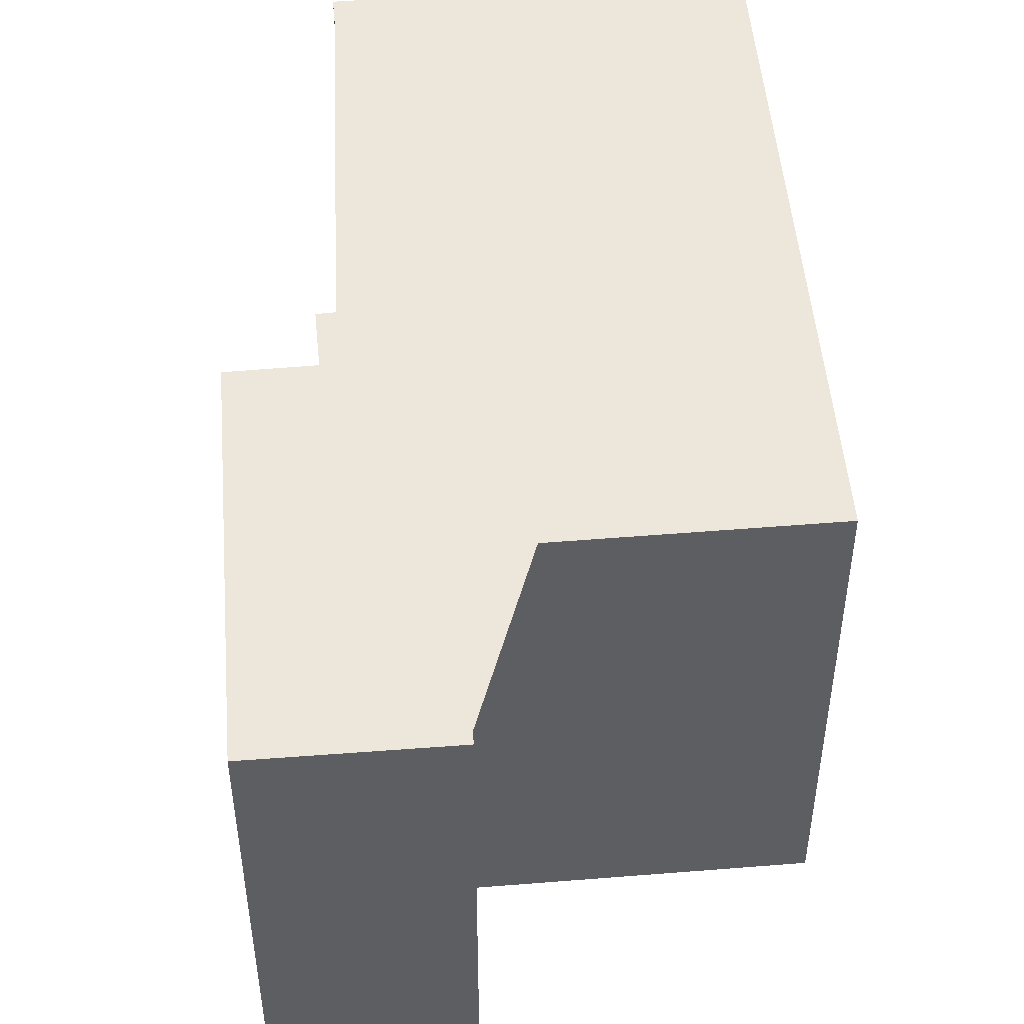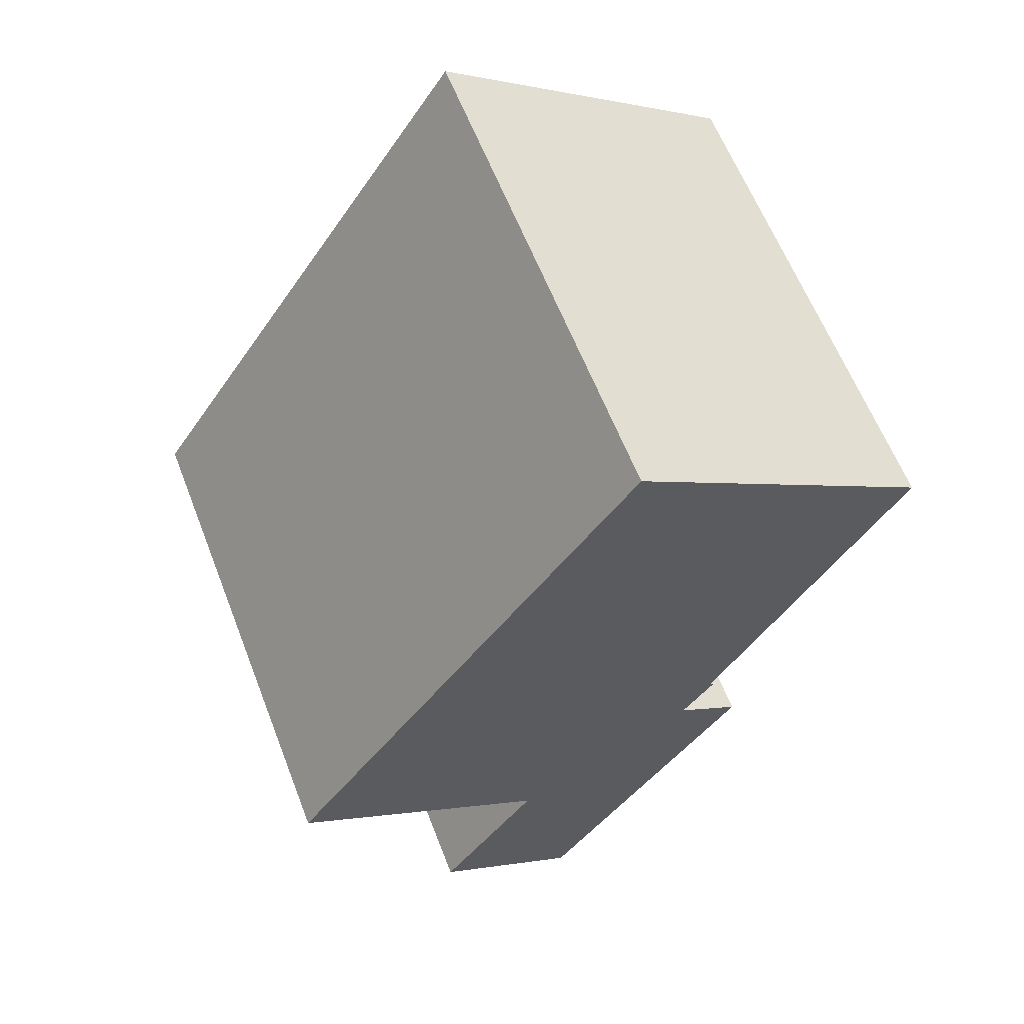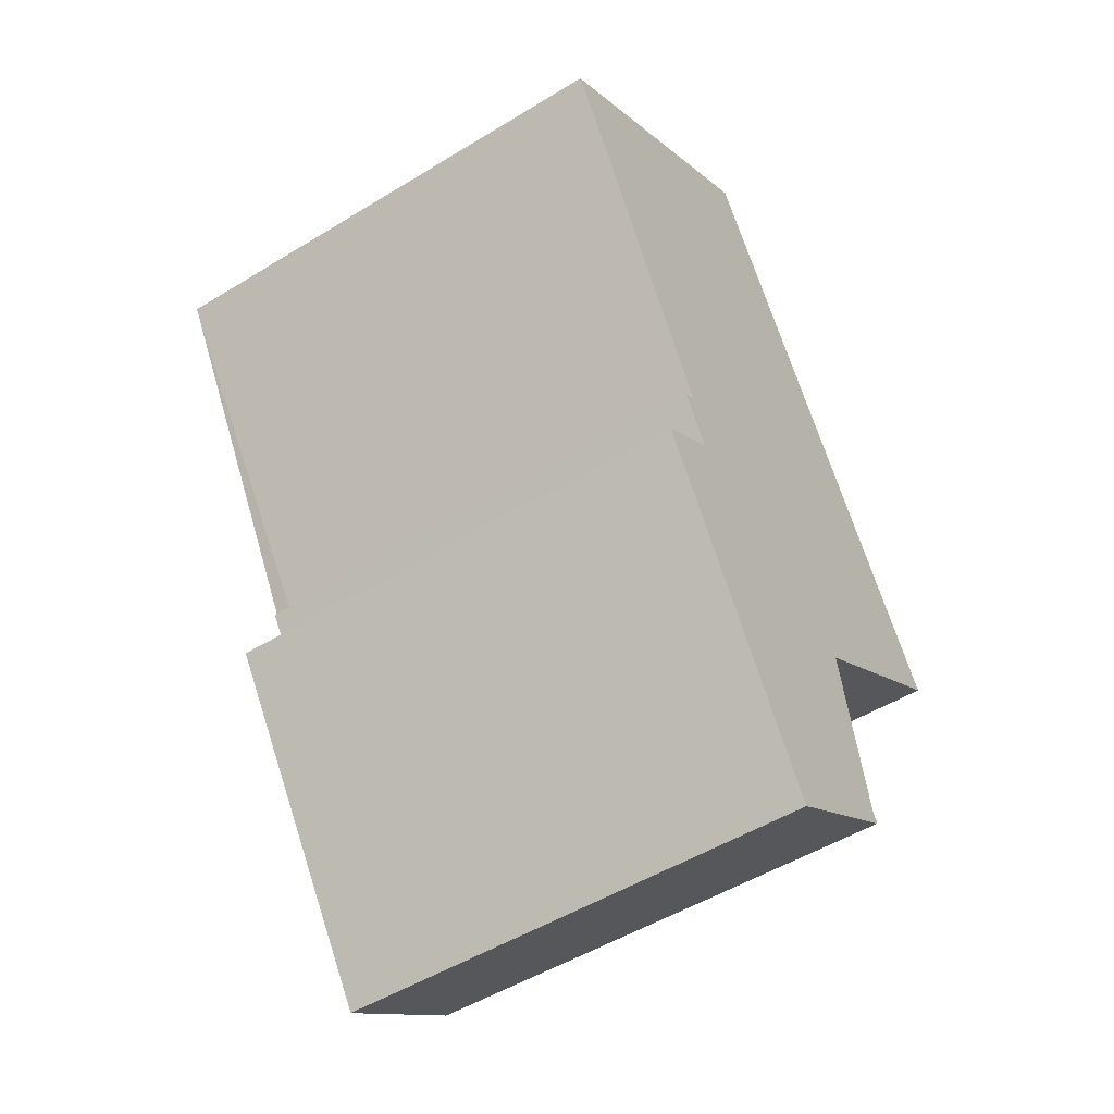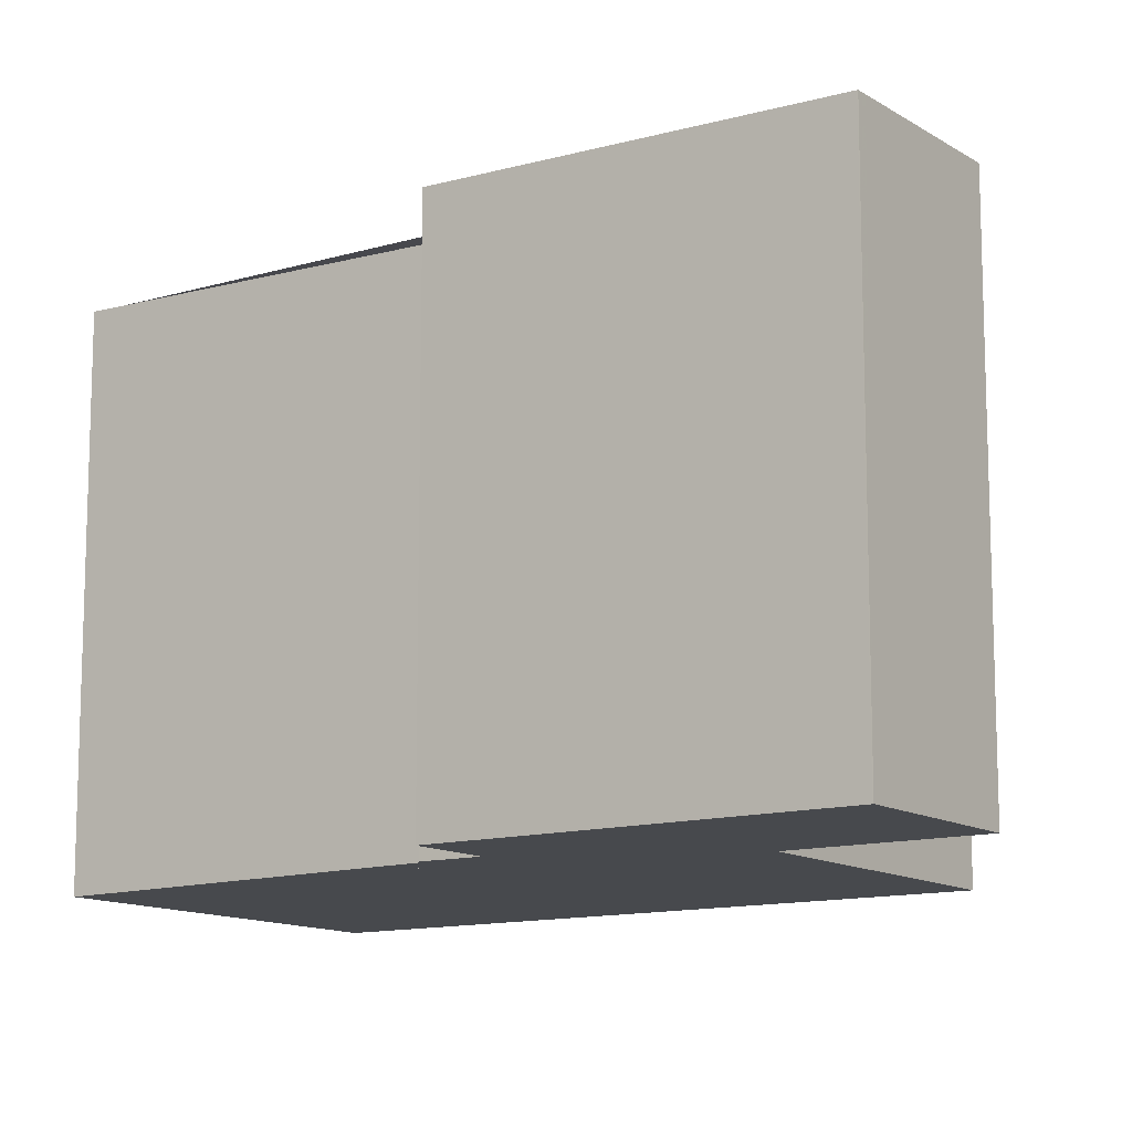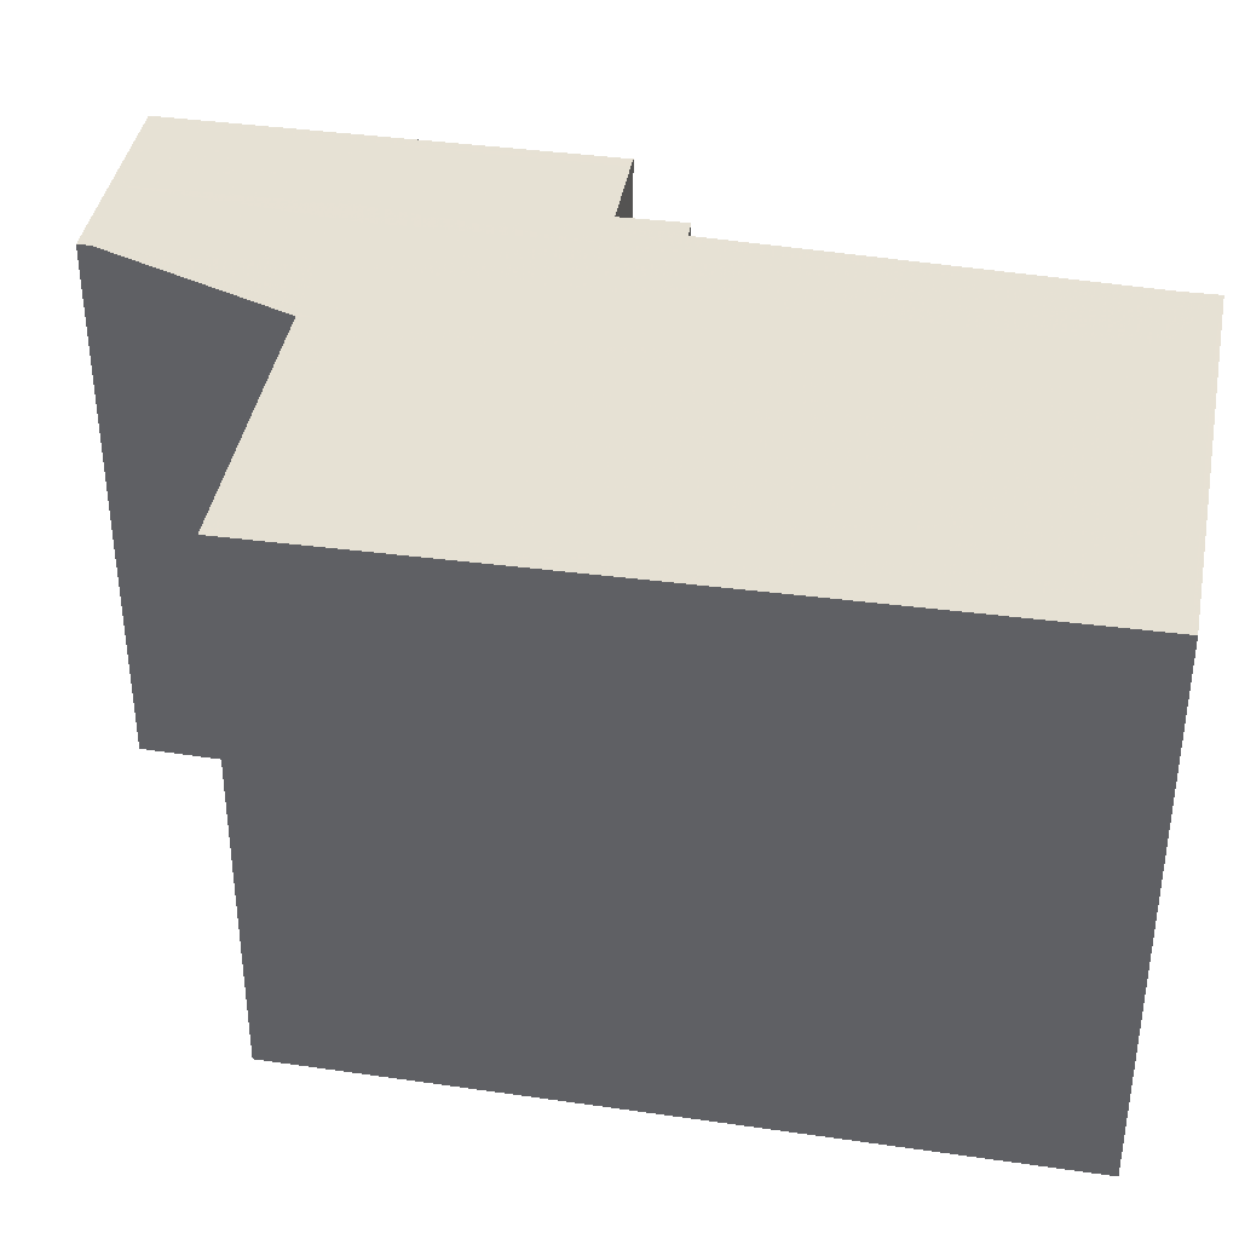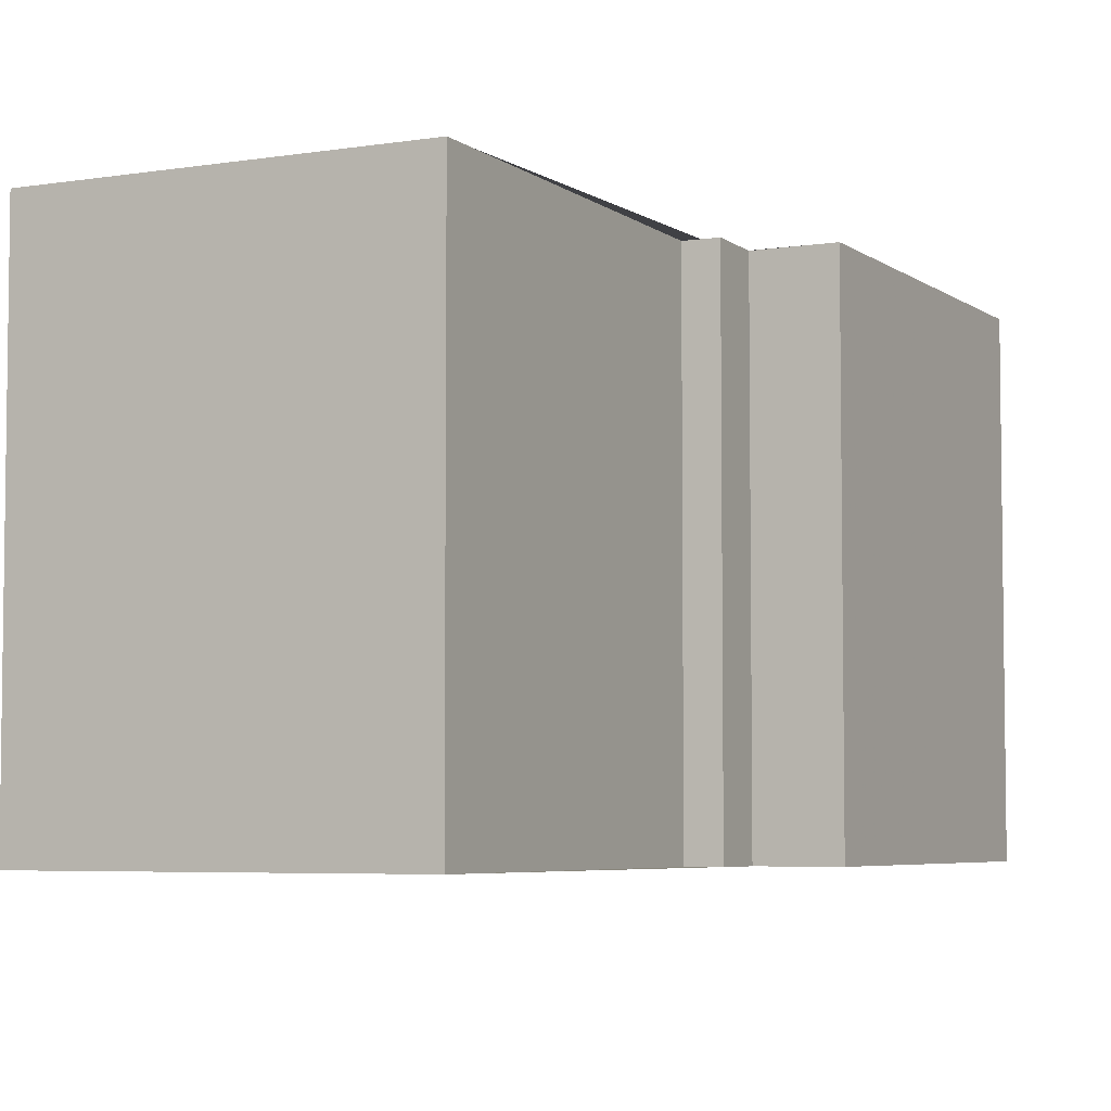
<metadata>
{"format":"obj","ext":"obj","renderer":"f3d","projection":"perspective","resolution":1024,"background":"white","views":[{"elev":50.7,"azim":29.4,"up":"+Z"},{"elev":61.5,"azim":158.8,"up":"+Y"},{"elev":-51.1,"azim":-56.3,"up":"+Y"},{"elev":-12.4,"azim":-21.1,"up":"+Z"},{"elev":40.1,"azim":134.8,"up":"+Z"},{"elev":-5.1,"azim":-118.0,"up":"+Z"}]}
</metadata>
<code>
v -552.8 -1306 6.979
v -551.8 -1306 6.982
v -552.3 -1305 6.995
v -551.9 -1305 6.996
v -555 -1300 7.085
v -550.6 -1298 7.096
v -545.6 -1305 6.947
v -549.2 -1307 6.938
v -547.7 -1309 6.896
v -549.8 -1311 6.892
v -554.9 -1301 7.084
v -550.6 -1298 7.095
v -545.6 -1305 6.95
v -551.3 -1309 6.937
v -549.7 -1311 6.892
v -551.2 -1309 6.937
v -552.6 -1306 6.98
v -545.9 -1305 6.949
v -545.8 -1305 6.947
v -550.8 -1298 7.094
v -548.5 -1307 6.943
v -548.4 -1307 6.94
v -553.5 -1300 7.088
v -550.6 -1298 7.087
v -553.2 -1300 7.08
v -554.7 -1301 7.077
v -554.7 -1301 7.077
v -550 -1308 6.94
v -554.9 -1301 7.084
v -552.1 -1305 6.995
v -550.2 -1308 6.939
v -551.7 -1306 6.982
v -551.4 -1306 6.983
v -551.8 -1306 6.982
v -550.9 -1298 7.095
v -553.5 -1300 7.089
v -550.3 -1298 7.087
v -554.9 -1300 7.085
v -548.4 -1310 6.895
v -548.7 -1310 6.894
v -547.4 -1303 6.993
v -547.1 -1303 6.993
v -550 -1305 6.986
v -554.1 -1300 7.086
v -554.2 -1300 7.087
v -547.8 -1309 6.896
v -549.3 -1307 6.942
v -550.7 -1305 6.984
v -553.9 -1300 7.079
v -547.7 -1309 6.897
v -547.8 -1309 6.896
v -548.4 -1310 6.895
v -548.7 -1310 6.894
v -549.7 -1311 6.892
v -549.8 -1311 6.892
v -552.6 -1306 6.98
v -552.8 -1306 6.979
v -552.8 -1306 0
v -552.6 -1306 0
v -551.8 -1306 6.982
v -551.8 -1306 6.982
v -551.8 -1306 0
v -551.8 -1306 -8.882e-16
v -552.1 -1305 6.995
v -552.3 -1305 6.995
v -552.3 -1305 0
v -552.1 -1305 8.882e-16
v -554.7 -1301 7.077
v -551.9 -1305 6.996
v -551.9 -1305 0
v -554.7 -1301 -8.882e-16
v -554.9 -1300 7.085
v -555 -1300 7.085
v -555 -1300 0
v -554.9 -1300 0
v -550.6 -1298 7.095
v -550.6 -1298 7.096
v -550.6 -1298 8.882e-16
v -550.6 -1298 -8.882e-16
v -545.8 -1305 6.947
v -545.6 -1305 6.947
v -545.6 -1305 0
v -545.8 -1305 0
v -547.7 -1309 6.897
v -549.2 -1307 6.938
v -549.2 -1307 0
v -547.7 -1309 0
v -547.8 -1309 6.896
v -547.7 -1309 6.896
v -547.7 -1309 -8.882e-16
v -547.8 -1309 8.882e-16
v -549.8 -1311 6.892
v -549.8 -1311 6.892
v -549.8 -1311 0
v -549.8 -1311 0
v -555 -1300 7.085
v -554.9 -1301 7.084
v -554.9 -1301 0
v -555 -1300 0
v -550.3 -1298 7.087
v -550.6 -1298 7.095
v -550.6 -1298 -8.882e-16
v -550.3 -1298 8.882e-16
v -545.6 -1305 6.947
v -545.6 -1305 6.95
v -545.6 -1305 0
v -545.6 -1305 0
v -552.8 -1306 6.979
v -551.3 -1309 6.937
v -551.3 -1309 0
v -552.8 -1306 0
v -549.8 -1311 6.892
v -549.7 -1311 6.892
v -549.7 -1311 8.882e-16
v -549.8 -1311 0
v -551.8 -1306 6.982
v -552.6 -1306 6.98
v -552.6 -1306 0
v -551.8 -1306 0
v -548.4 -1307 6.94
v -545.8 -1305 6.947
v -545.8 -1305 0
v -548.4 -1307 0
v -549.2 -1307 6.938
v -548.4 -1307 6.94
v -548.4 -1307 0
v -549.2 -1307 0
v -554.9 -1301 7.084
v -554.7 -1301 7.077
v -554.7 -1301 -8.882e-16
v -554.9 -1301 0
v -551.9 -1305 6.996
v -552.1 -1305 6.995
v -552.1 -1305 8.882e-16
v -551.9 -1305 0
v -552.3 -1305 6.995
v -551.8 -1306 6.982
v -551.8 -1306 -8.882e-16
v -552.3 -1305 0
v -550.6 -1298 7.096
v -550.9 -1298 7.095
v -550.9 -1298 0
v -550.6 -1298 8.882e-16
v -550.9 -1298 7.095
v -553.5 -1300 7.089
v -553.5 -1300 8.882e-16
v -550.9 -1298 0
v -547.1 -1303 6.993
v -550.3 -1298 7.087
v -550.3 -1298 8.882e-16
v -547.1 -1303 8.882e-16
v -554.2 -1300 7.087
v -554.9 -1300 7.085
v -554.9 -1300 0
v -554.2 -1300 0
v -548.7 -1310 6.894
v -548.4 -1310 6.895
v -548.4 -1310 0
v -548.7 -1310 0
v -549.7 -1311 6.892
v -548.7 -1310 6.894
v -548.7 -1310 0
v -549.7 -1311 8.882e-16
v -545.6 -1305 6.95
v -547.1 -1303 6.993
v -547.1 -1303 8.882e-16
v -545.6 -1305 0
v -553.5 -1300 7.089
v -554.2 -1300 7.087
v -554.2 -1300 0
v -553.5 -1300 8.882e-16
v -548.4 -1310 6.895
v -547.8 -1309 6.896
v -547.8 -1309 8.882e-16
v -548.4 -1310 0
v -547.7 -1309 6.896
v -547.7 -1309 6.897
v -547.7 -1309 0
v -547.7 -1309 -8.882e-16
v -551.3 -1309 6.937
v -549.8 -1311 6.892
v -549.8 -1311 0
v -551.3 -1309 0
v -552.8 -1306 0
v -551.8 -1306 0
v -552.3 -1305 0
v -551.9 -1305 0
v -555 -1300 0
v -550.6 -1298 0
v -545.6 -1305 0
v -549.2 -1307 0
v -547.7 -1309 0
v -549.8 -1311 0
f 27 26 11 29
f 29 11 5 38
f 54 16 31 53
f 55 14 16 54
f 16 14 1 17
f 18 13 7 19
f 24 20 12 37
f 21 18 19 22
f 25 23 20 24
f 41 18 21 43
f 32 31 16 17 2 34
f 48 43 21 47
f 44 23 25 49
f 33 28 31 32
f 32 30 4 26 27 33
f 34 3 30 32
f 35 6 12 20
f 36 35 20 23
f 42 13 18 41
f 45 36 23 44
f 51 47 21 22 8 50
f 53 31 28 52
f 41 24 37 42
f 43 25 24 41
f 49 25 43 48
f 44 29 38 45
f 52 28 47 51
f 48 33 27 49
f 47 28 33 48
f 49 27 29 44
f 50 9 46 51
f 52 39 40 53
f 51 46 39 52
f 53 40 15 54
f 54 15 10 55
f 57 58 59 56
f 61 62 63 60
f 65 66 67 64
f 69 70 71 68
f 73 74 75 72
f 77 78 79 76
f 81 82 83 80
f 85 86 87 84
f 89 90 91 88
f 93 94 95 92
f 97 98 99 96
f 101 102 103 100
f 105 106 107 104
f 109 110 111 108
f 113 114 115 112
f 117 118 119 116
f 121 122 123 120
f 125 126 127 124
f 129 130 131 128
f 133 134 135 132
f 137 138 139 136
f 141 142 143 140
f 145 146 147 144
f 149 150 151 148
f 153 154 155 152
f 157 158 159 156
f 161 162 163 160
f 165 166 167 164
f 169 170 171 168
f 173 174 175 172
f 177 178 179 176
f 181 182 183 180
f 185 186 187 188 189 190 191 192 193 184

</code>
